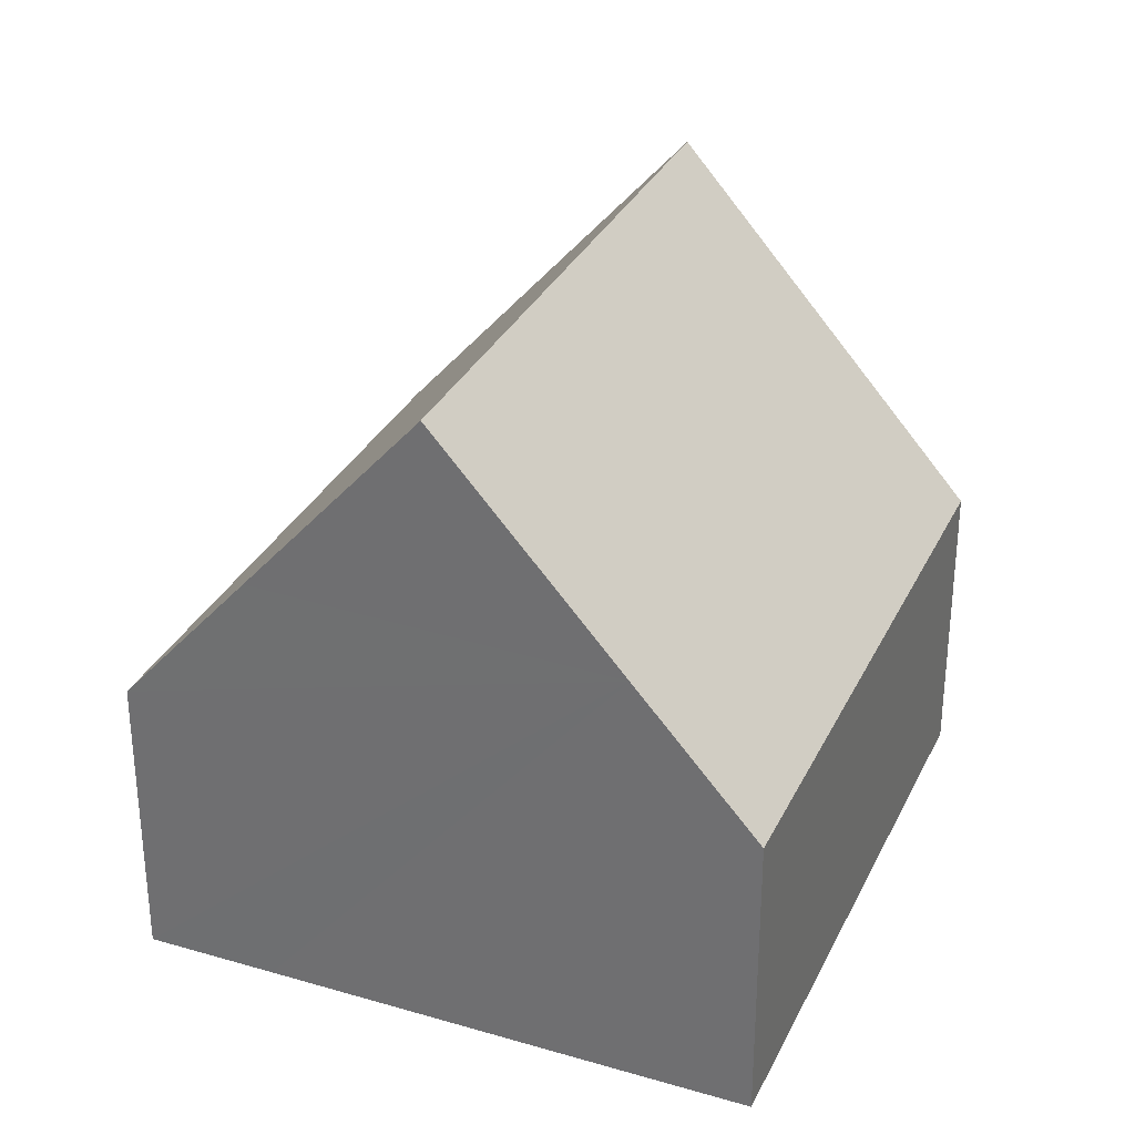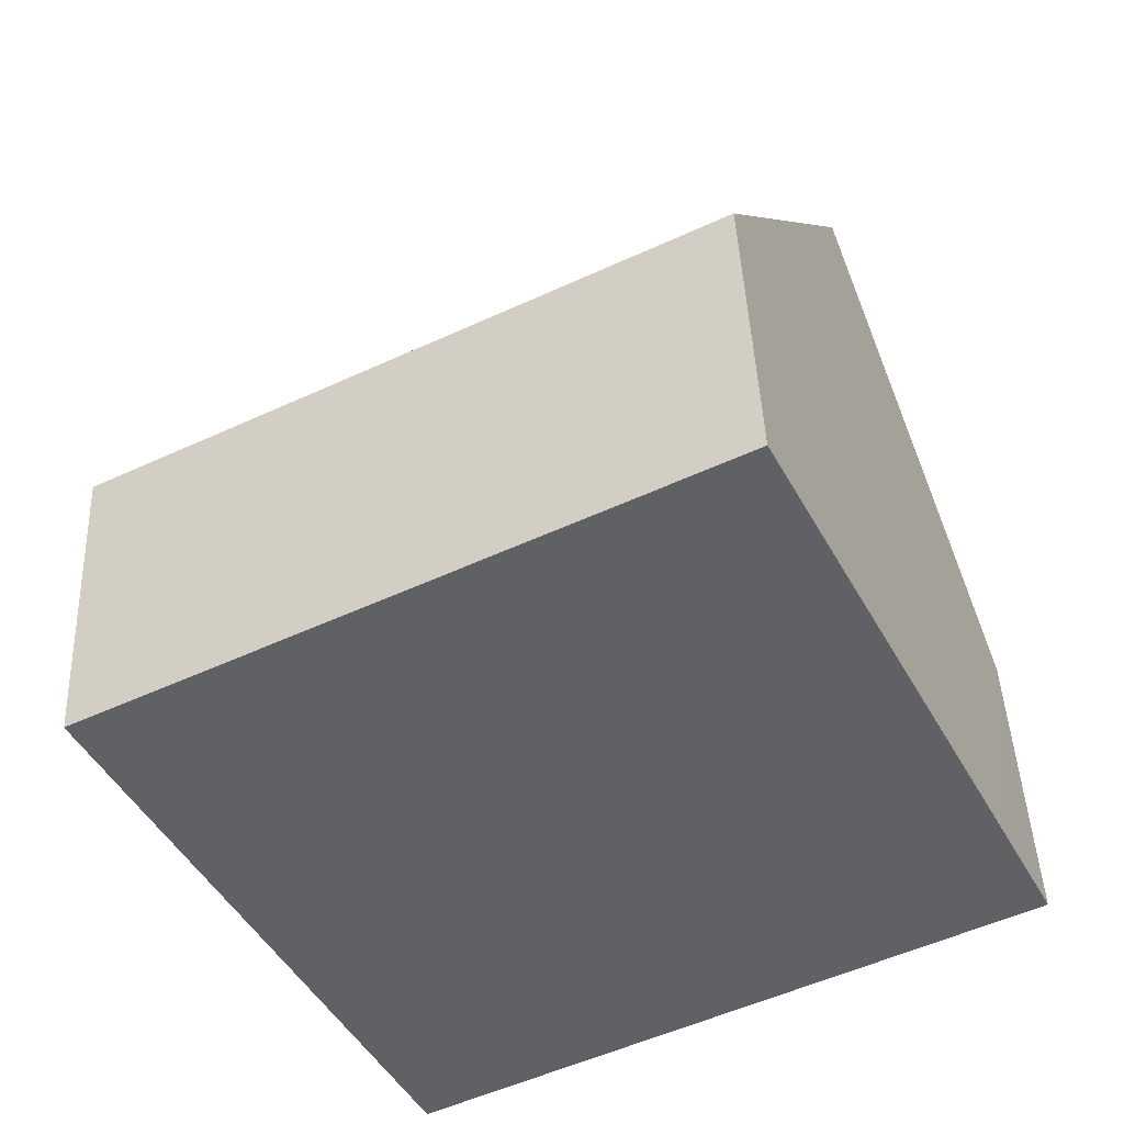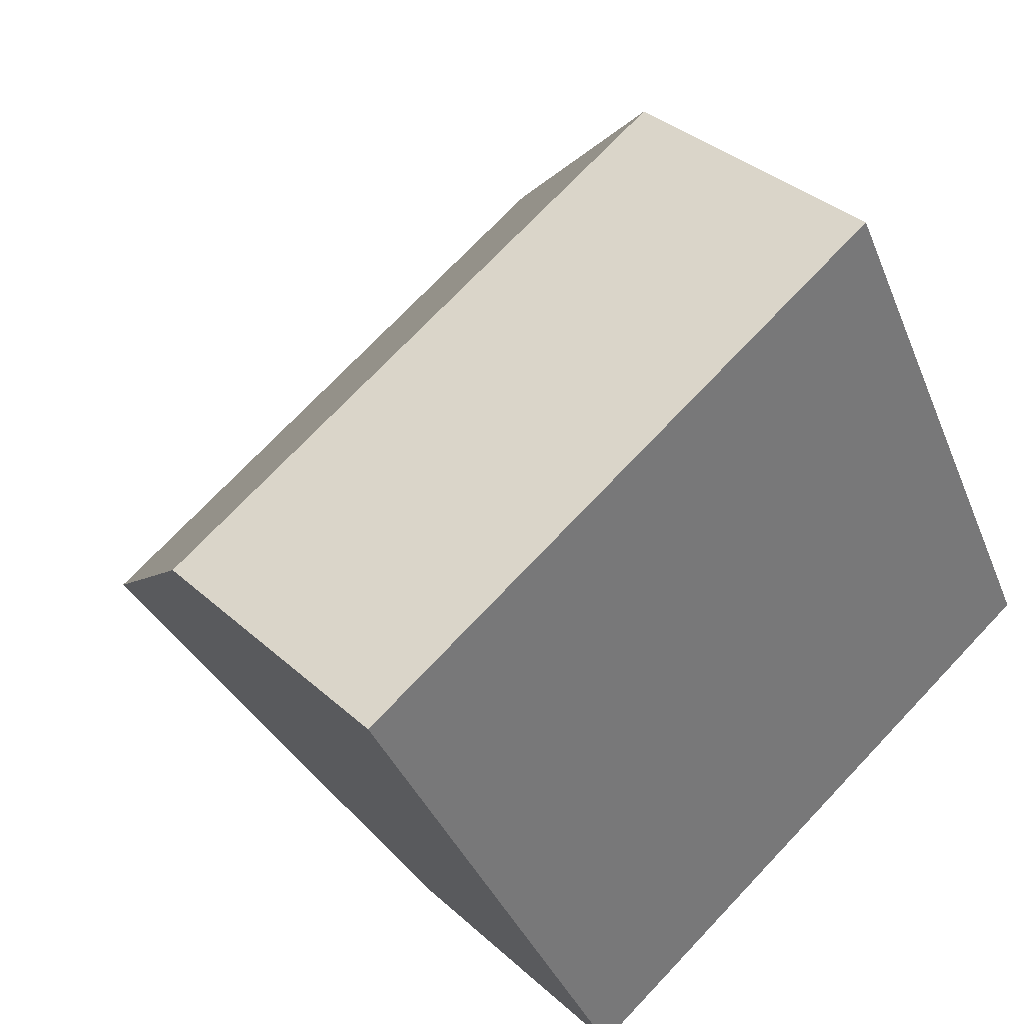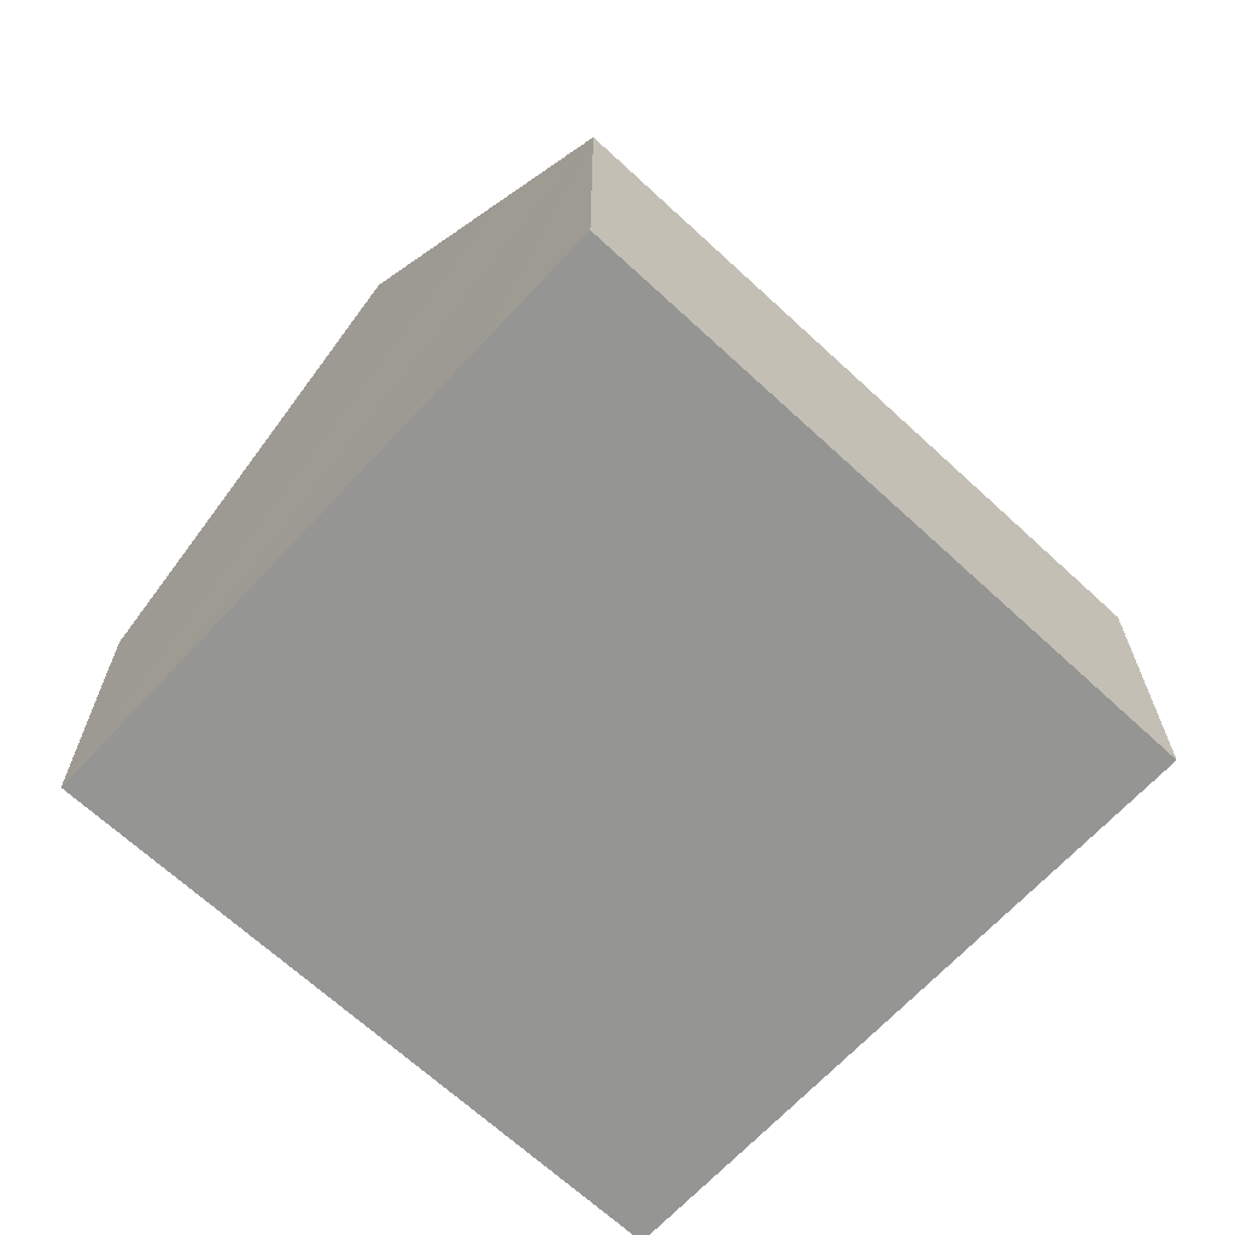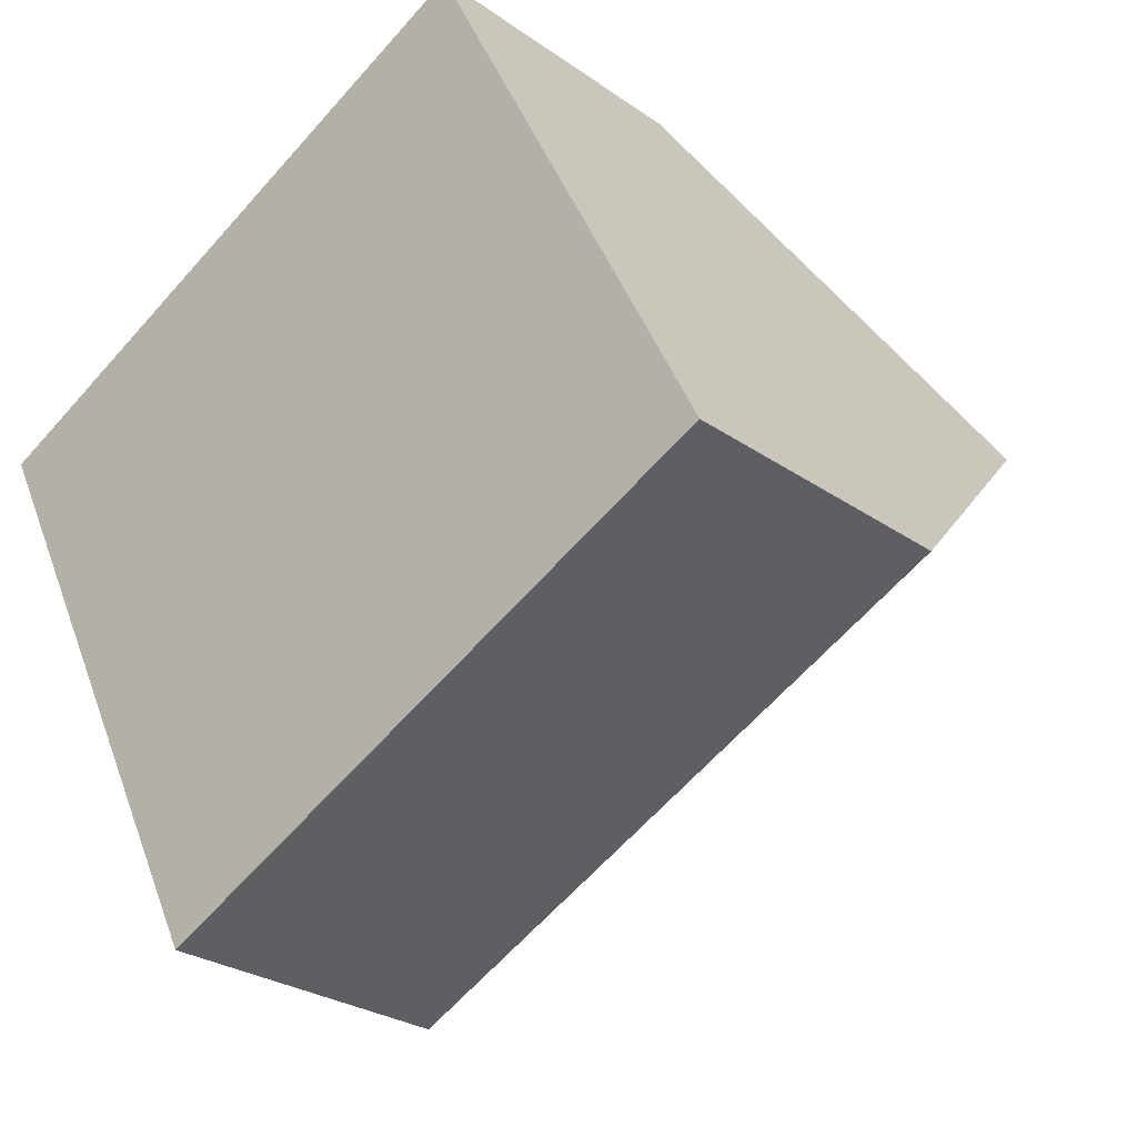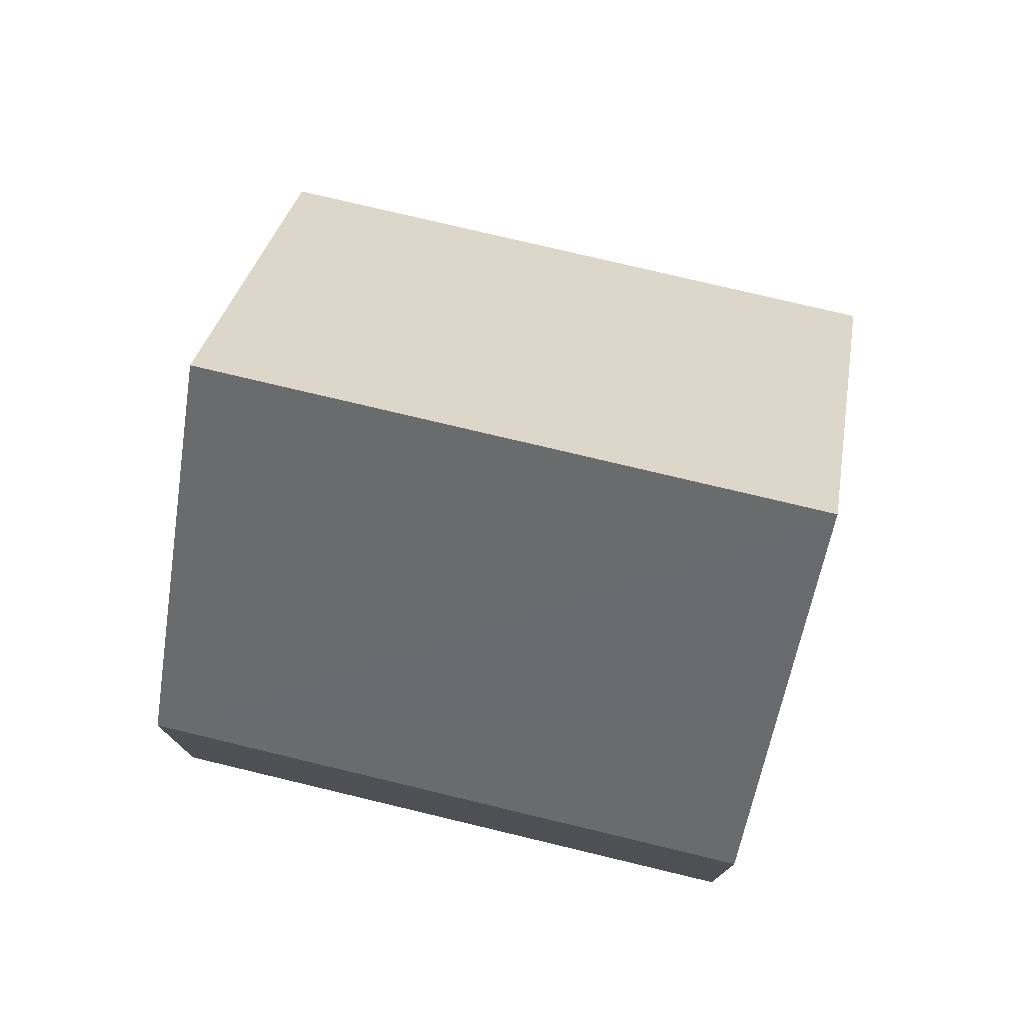
<metadata>
{"format":"obj","ext":"obj","renderer":"f3d","projection":"perspective","resolution":1024,"background":"white","views":[{"elev":31.7,"azim":85.6,"up":"+Y"},{"elev":43.4,"azim":-2.4,"up":"+Z"},{"elev":34.4,"azim":-39.6,"up":"+Z"},{"elev":-67.4,"azim":110.3,"up":"+Y"},{"elev":-26.4,"azim":42.1,"up":"+Z"},{"elev":77.6,"azim":-13.4,"up":"+Y"}]}
</metadata>
<code>
v  0 3.93 2.406e-16
v  9.362 8.557 0.11
v  1.853 8.557 -3.676
v  8.287 5.882 2.234
v  7.498 3.912 3.798
v  3.711 3.917 -7.362
v  10.48 5.77 -2.102
v  11.22 3.917 -3.574
v  0 0 0
v  7.498 -2.326e-16 3.798
v  8.287 -1.368e-16 2.234
v  9.362 -6.736e-18 0.11
v  10.48 1.287e-16 -2.102
v  11.22 2.188e-16 -3.574
v  3.711 4.508e-16 -7.362
v  1.853 2.251e-16 -3.676
g defaultobject
f 1 2 3
f 2 1 4
f 4 1 5
f 6 7 8
f 7 6 2
f 2 6 3
f 9 5 1
f 5 9 10
f 4 7 2
f 7 4 5
f 7 5 10
f 7 10 11
f 7 11 8
f 8 11 12
f 8 12 13
f 8 13 14
f 14 6 8
f 6 14 15
f 6 1 3
f 1 6 9
f 9 6 16
f 16 6 15
f 13 15 14
f 15 13 16
f 16 13 12
f 16 12 11
f 16 11 9
f 9 11 10

</code>
